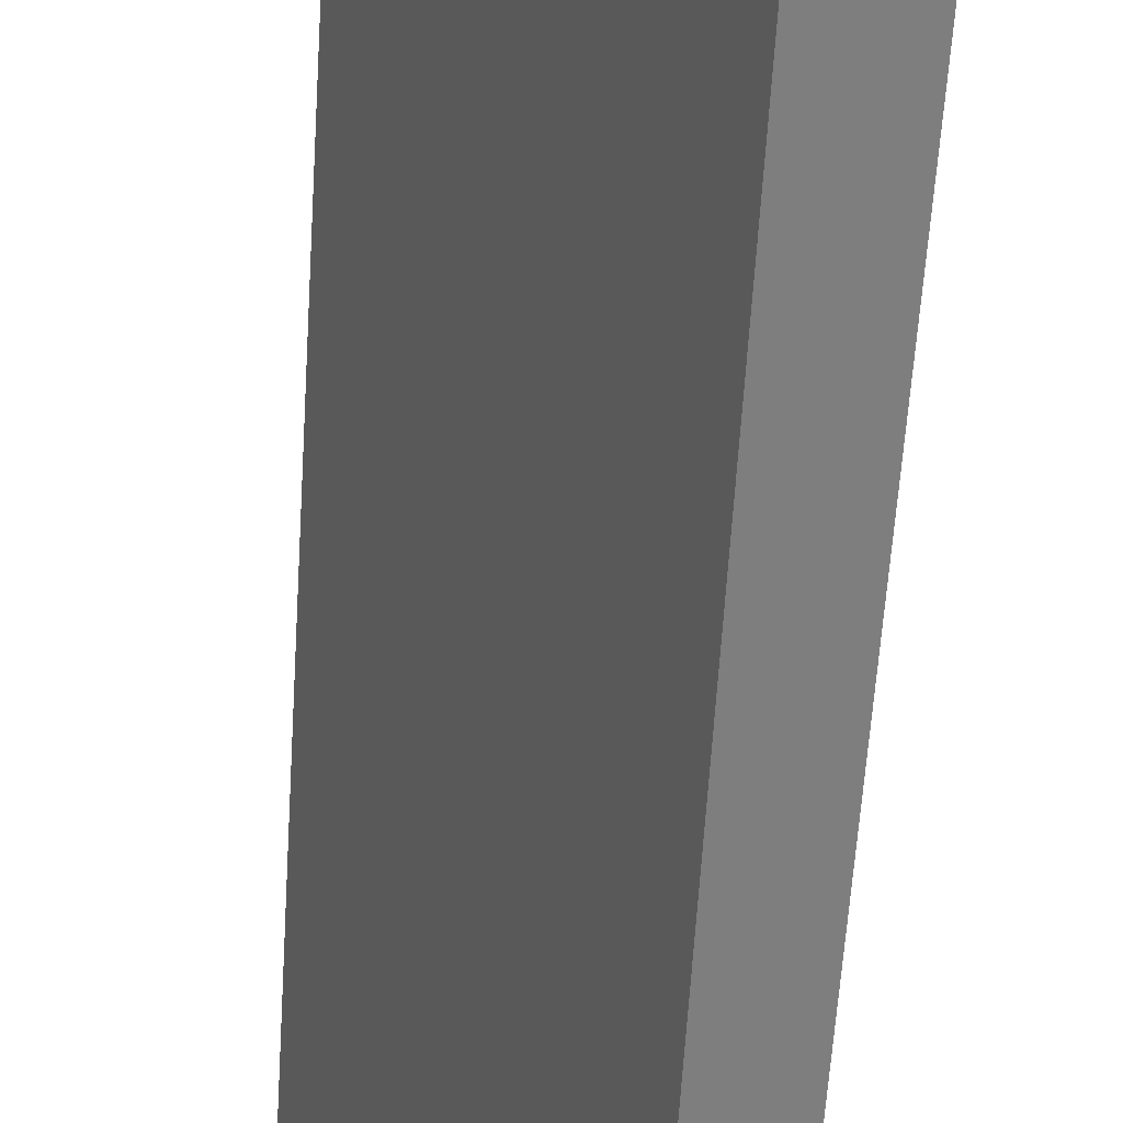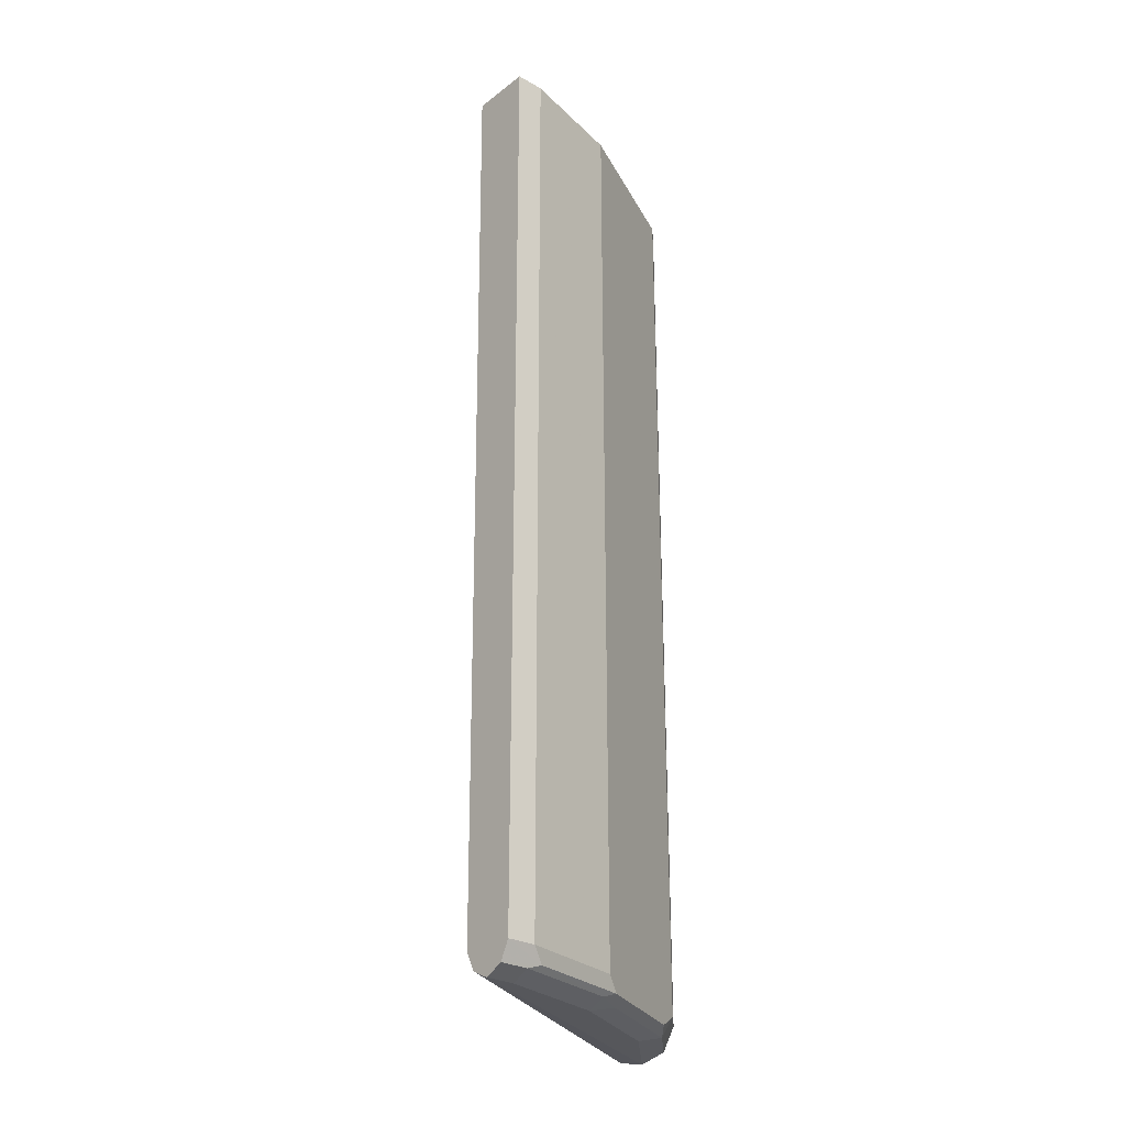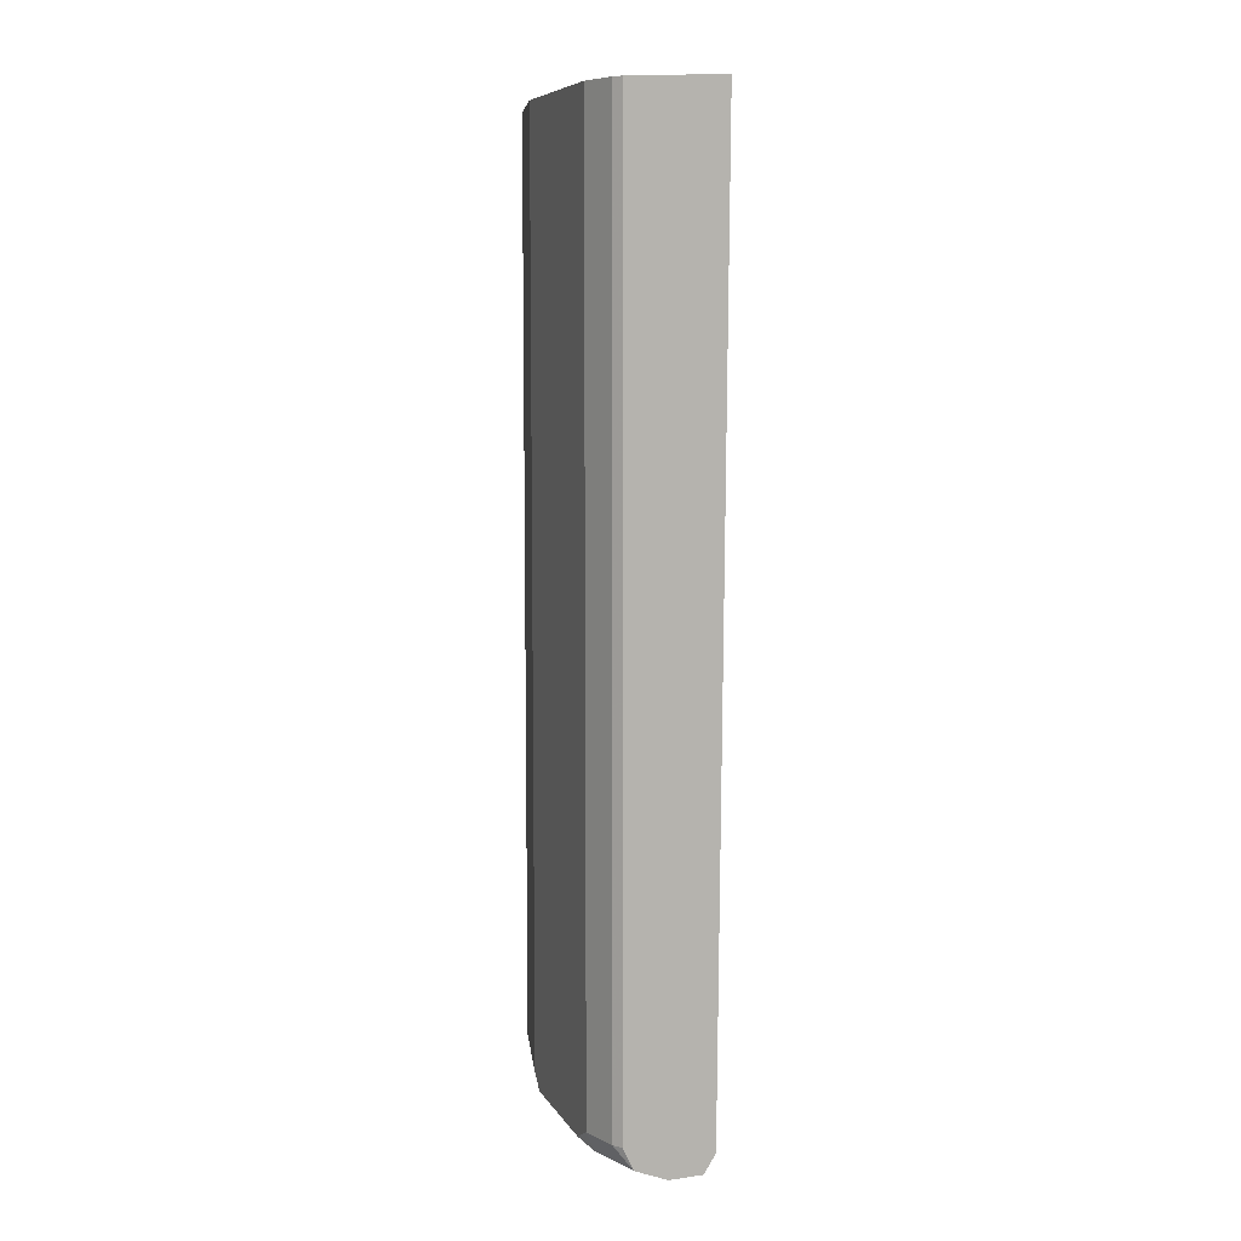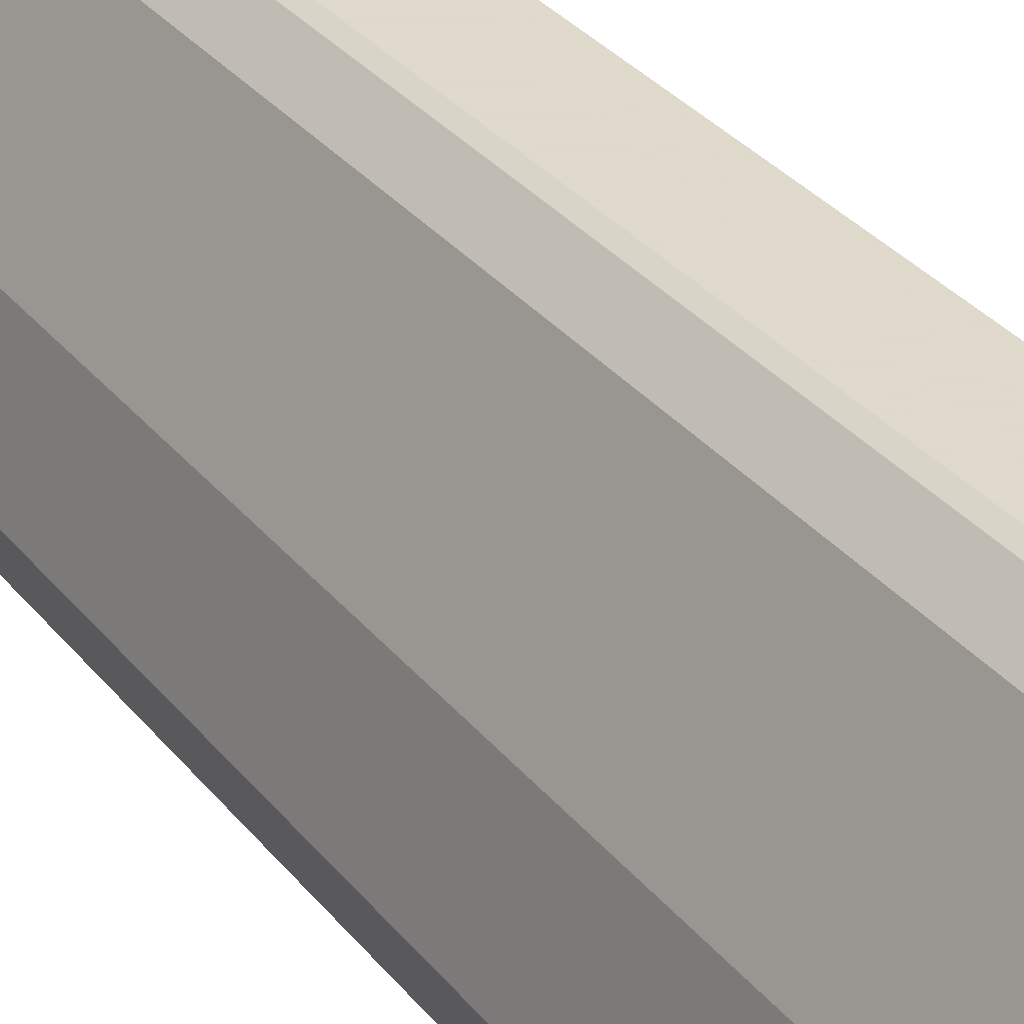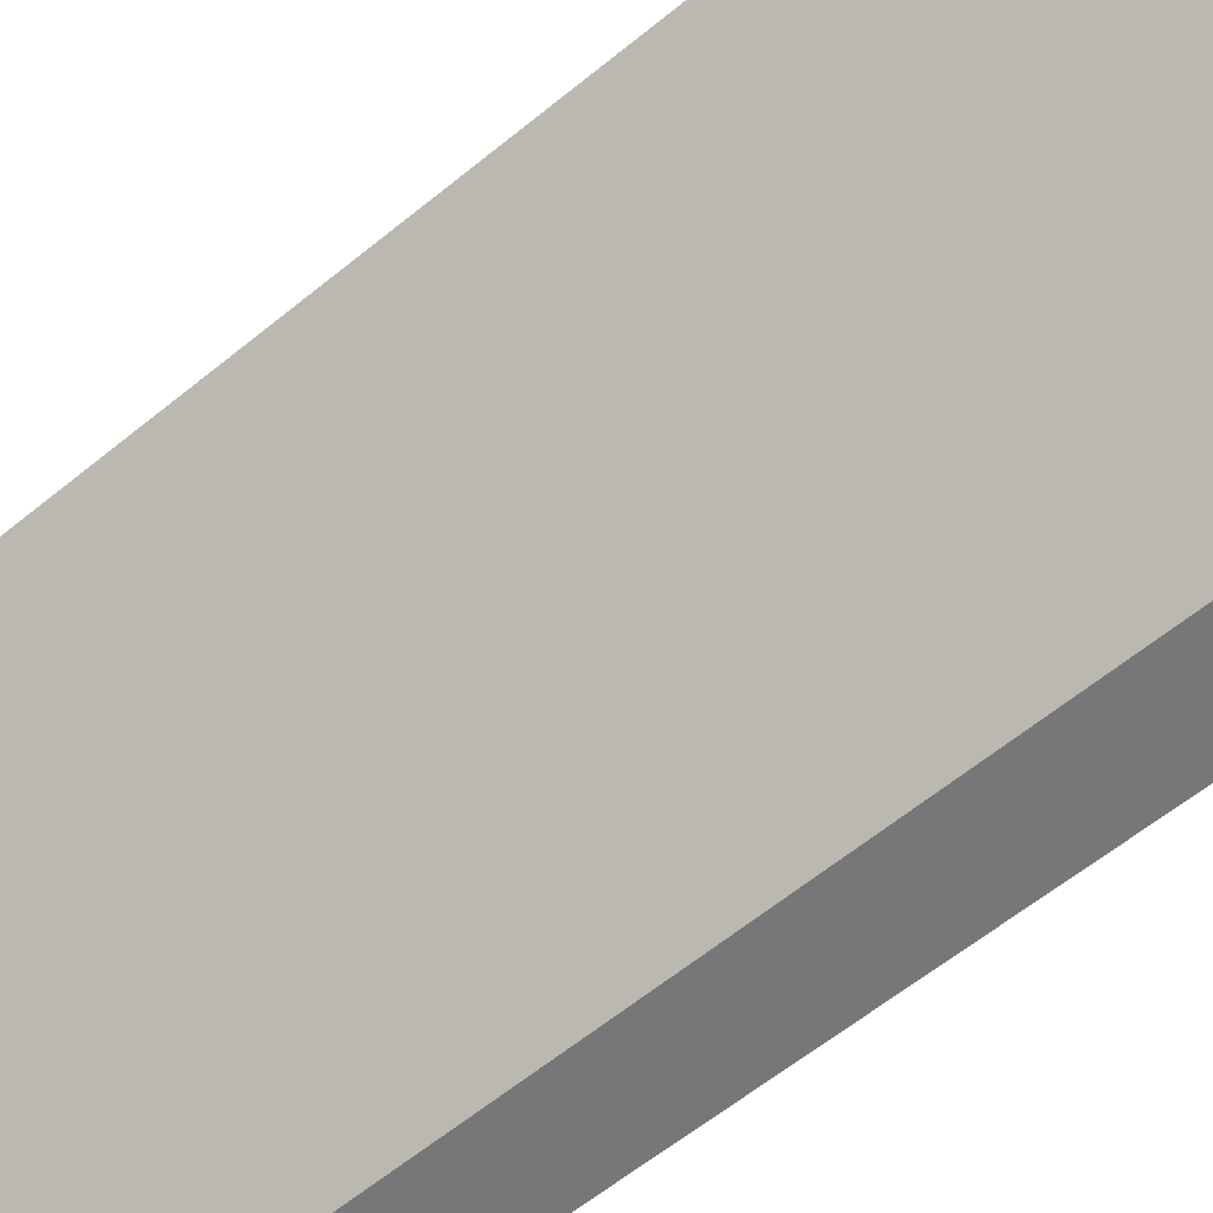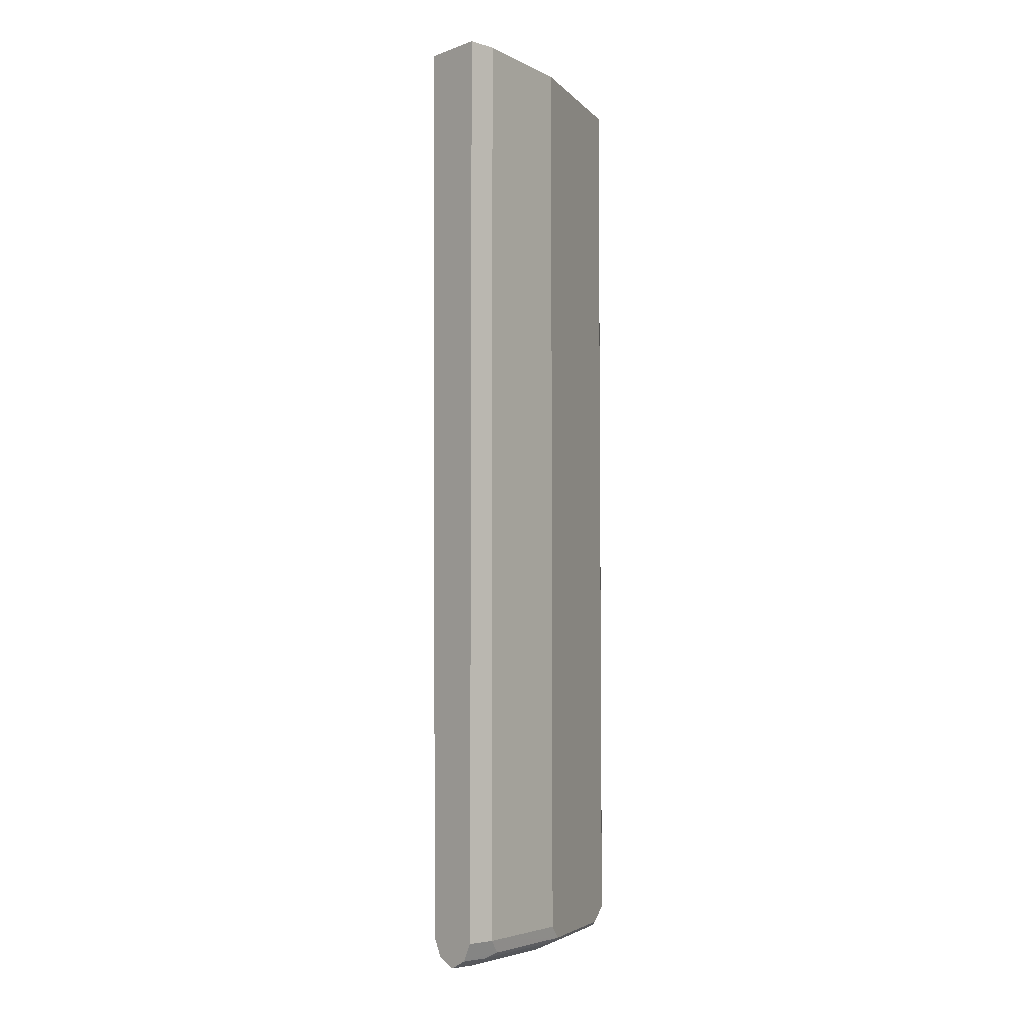
<metadata>
{"format":"obj","ext":"obj","renderer":"f3d","projection":"perspective","resolution":1024,"background":"white","views":[{"elev":-59.5,"azim":-3.9,"up":"+Y"},{"elev":-27.1,"azim":49.1,"up":"+Z"},{"elev":7.8,"azim":-172.0,"up":"+Z"},{"elev":32.4,"azim":147.8,"up":"+Y"},{"elev":-57.0,"azim":-49.3,"up":"+Y"},{"elev":-4.7,"azim":48.0,"up":"+Z"}]}
</metadata>
<code>
v 0.3236 -0.001021 -0.2321
v 0.3236 0.02024 -0.2321
v 0.2779 -0.001021 -0.2321
v 0.3236 -0.001021 -0.9102
v 0.3034 0.1011 -0.2321
v 0.3236 0.02024 -0.9102
v 0.1557 0.233 -0.2321
v 0.2832 -0.001021 -0.9102
v 0.3172 -0.001021 -0.923
v 0.3186 0.03036 -0.9203
v 0.2967 0.1146 -0.2321
v 0.3034 0.1011 -0.9102
v 0.2983 0.1113 -0.9203
v 0.2217 0.233 -0.2321
v 0.161 0.233 -0.9102
v 0.2899 -0.001021 -0.9237
v 0.3169 -0.001021 -0.9237
v 0.3169 0.02024 -0.9237
v 0.2967 0.1011 -0.9237
v 0.253 0.2019 -0.2321
v 0.2967 0.1146 -0.9102
v 0.2857 0.1214 -0.9254
v 0.2452 0.2023 -0.9254
v 0.2579 0.1921 -0.9203
v 0.2293 0.2292 -0.2321
v 0.2217 0.233 -0.9102
v 0.169 0.233 -0.9254
v 0.3014 -0.001021 -0.9294
v 0.3041 -0.001021 -0.9301
v 0.3034 0.02024 -0.9304
v 0.2832 0.1011 -0.9304
v 0.2495 0.209 -0.2321
v 0.2697 0.1685 -0.9102
v 0.2495 0.209 -0.9102
v 0.2145 0.233 -0.9254
v 0.2293 0.2292 -0.9102
v 0.2427 0.182 -0.9304
v 0.2225 0.2023 -0.9304
v 0.217 0.233 -0.9205
v 0.1821 0.233 -0.9283
v 0.3034 -0.001021 -0.9304
v 0.1918 0.233 -0.9304
f 21 24 33
f 18 31 19
f 40 42 41
f 20 34 32
f 20 21 33
f 20 33 34
f 18 30 31
f 19 31 22
f 18 29 30
f 14 36 26
f 16 27 28
f 15 27 16
f 14 25 36
f 13 24 21
f 13 23 24
f 13 22 23
f 13 19 22
f 17 29 18
f 22 31 23
f 12 13 21
f 23 36 34
f 35 39 36
f 35 38 42
f 30 37 31
f 30 38 37
f 30 42 38
f 30 41 42
f 29 41 30
f 27 41 28
f 27 40 41
f 26 36 39
f 25 34 36
f 25 32 34
f 24 34 33
f 23 38 35
f 23 37 38
f 23 31 37
f 23 34 24
f 23 35 36
f 11 21 20
f 6 10 13
f 10 18 19
f 1 9 4
f 1 17 9
f 1 29 17
f 1 41 29
f 1 28 41
f 1 16 28
f 1 8 16
f 1 4 6
f 1 7 3
f 1 25 14
f 1 32 25
f 1 20 32
f 1 11 20
f 1 5 11
f 1 2 5
f 10 19 13
f 1 14 7
f 1 6 2
f 1 3 8
f 2 12 5
f 10 17 18
f 2 6 12
f 9 17 10
f 8 15 16
f 7 15 8
f 7 27 15
f 7 42 40
f 7 35 42
f 7 39 35
f 7 40 27
f 7 26 39
f 7 14 26
f 6 13 12
f 5 21 11
f 5 12 21
f 4 10 6
f 4 9 10
f 3 7 8

</code>
